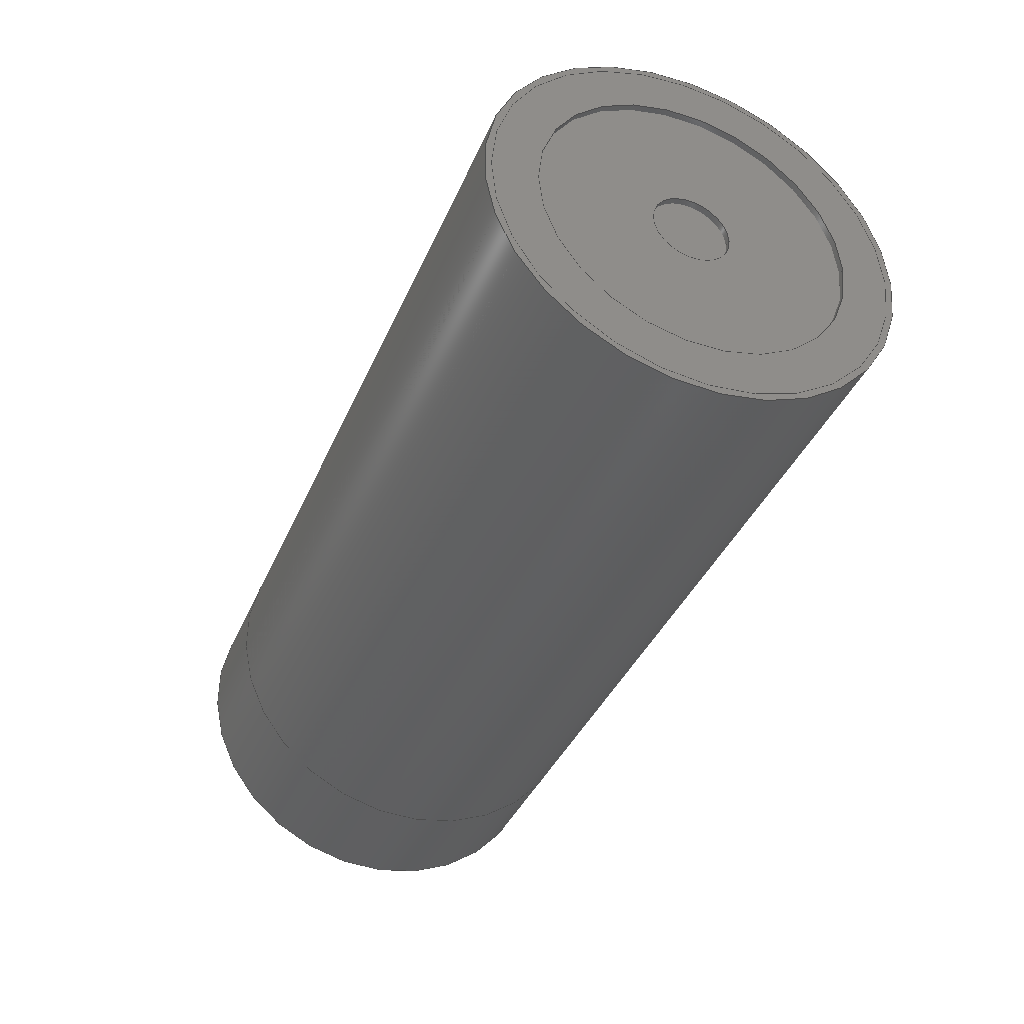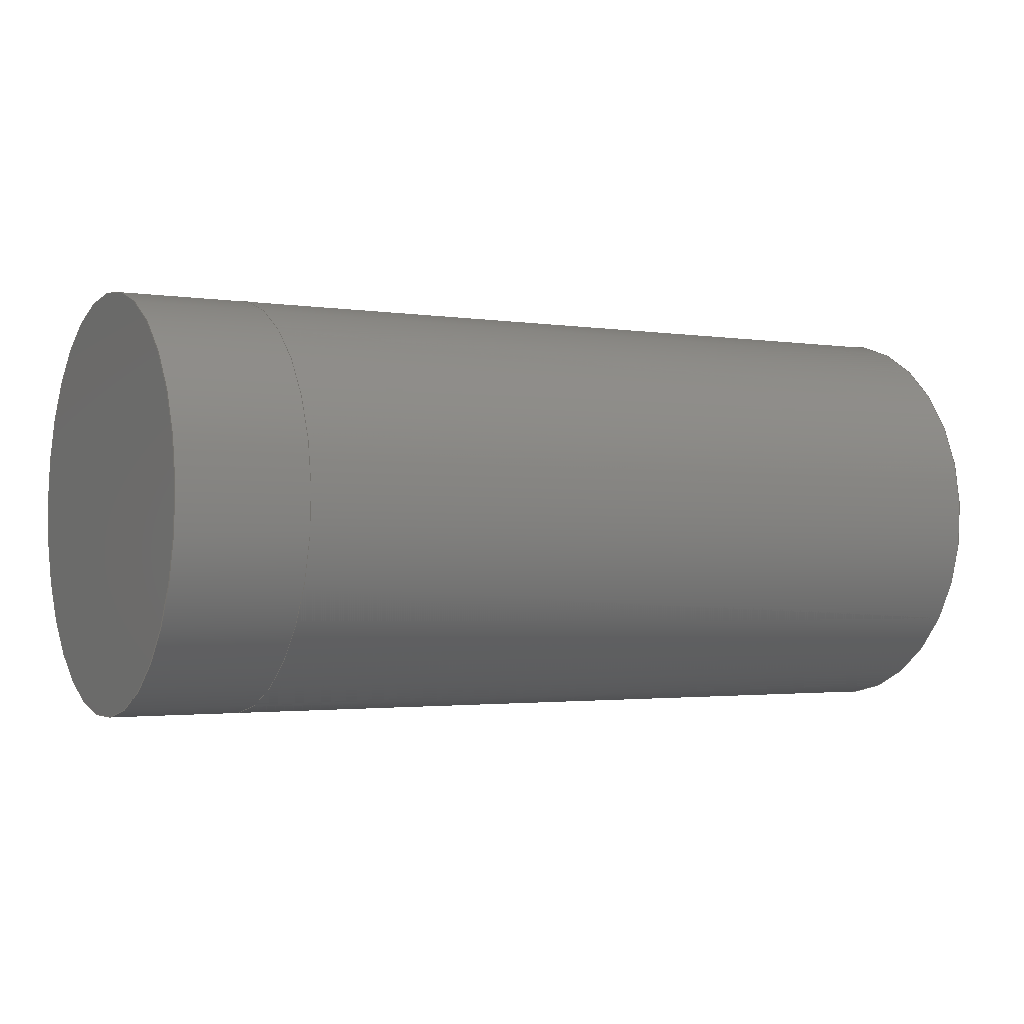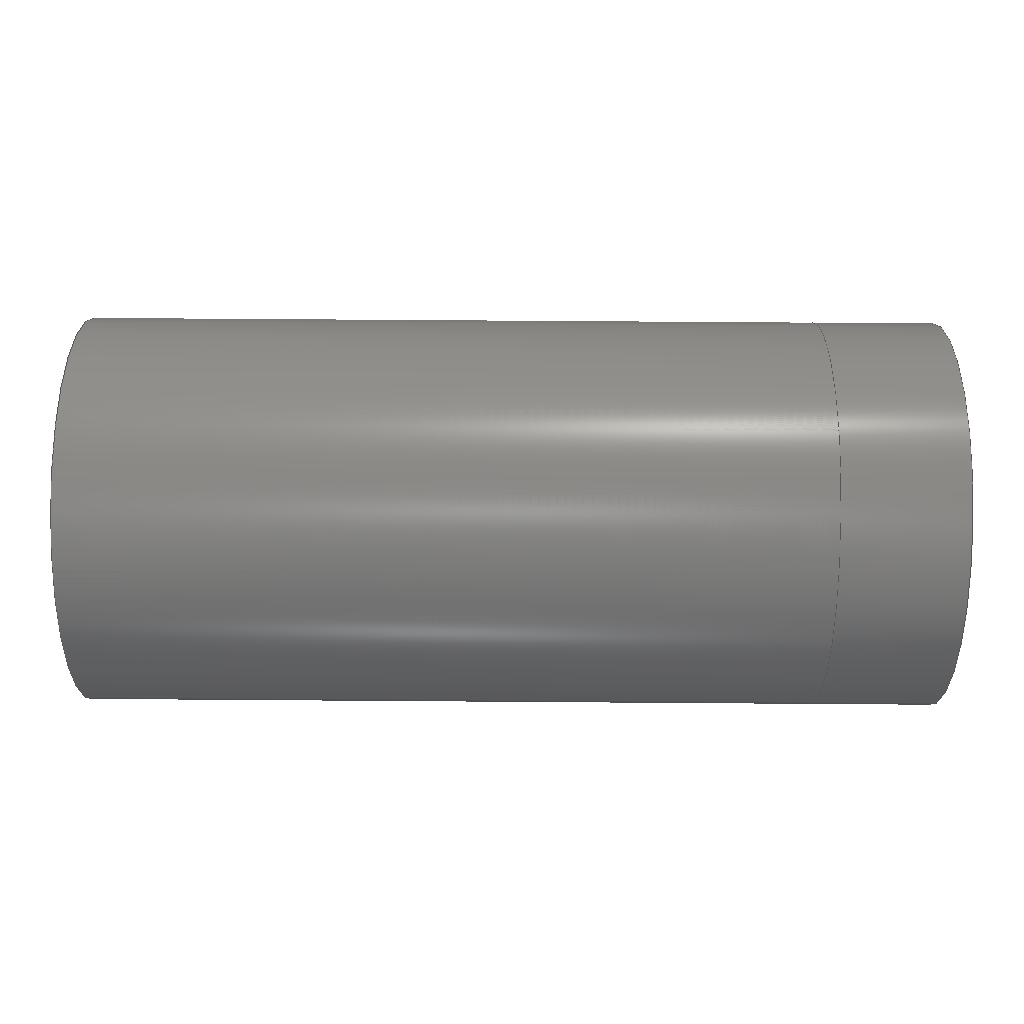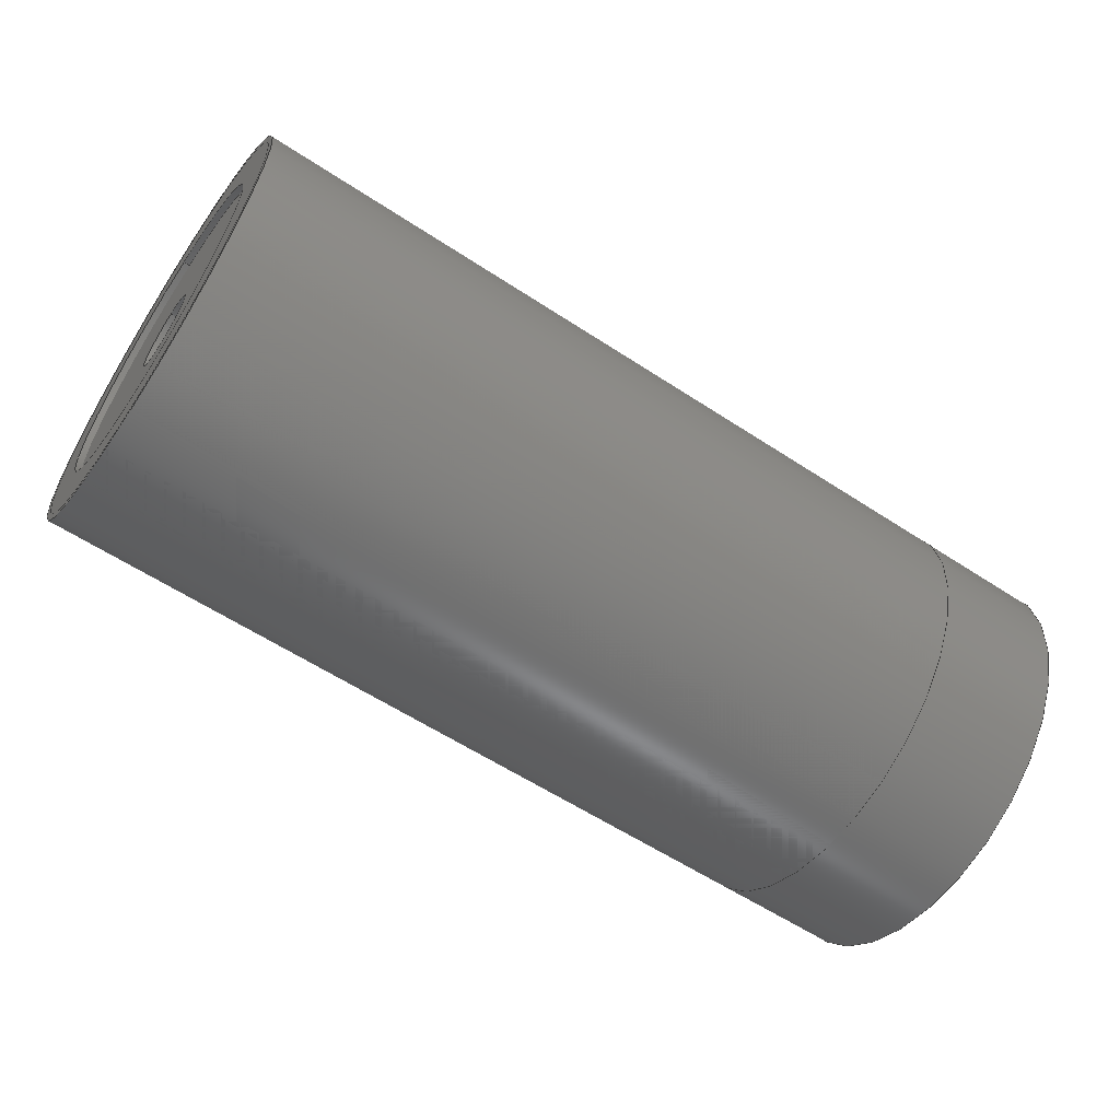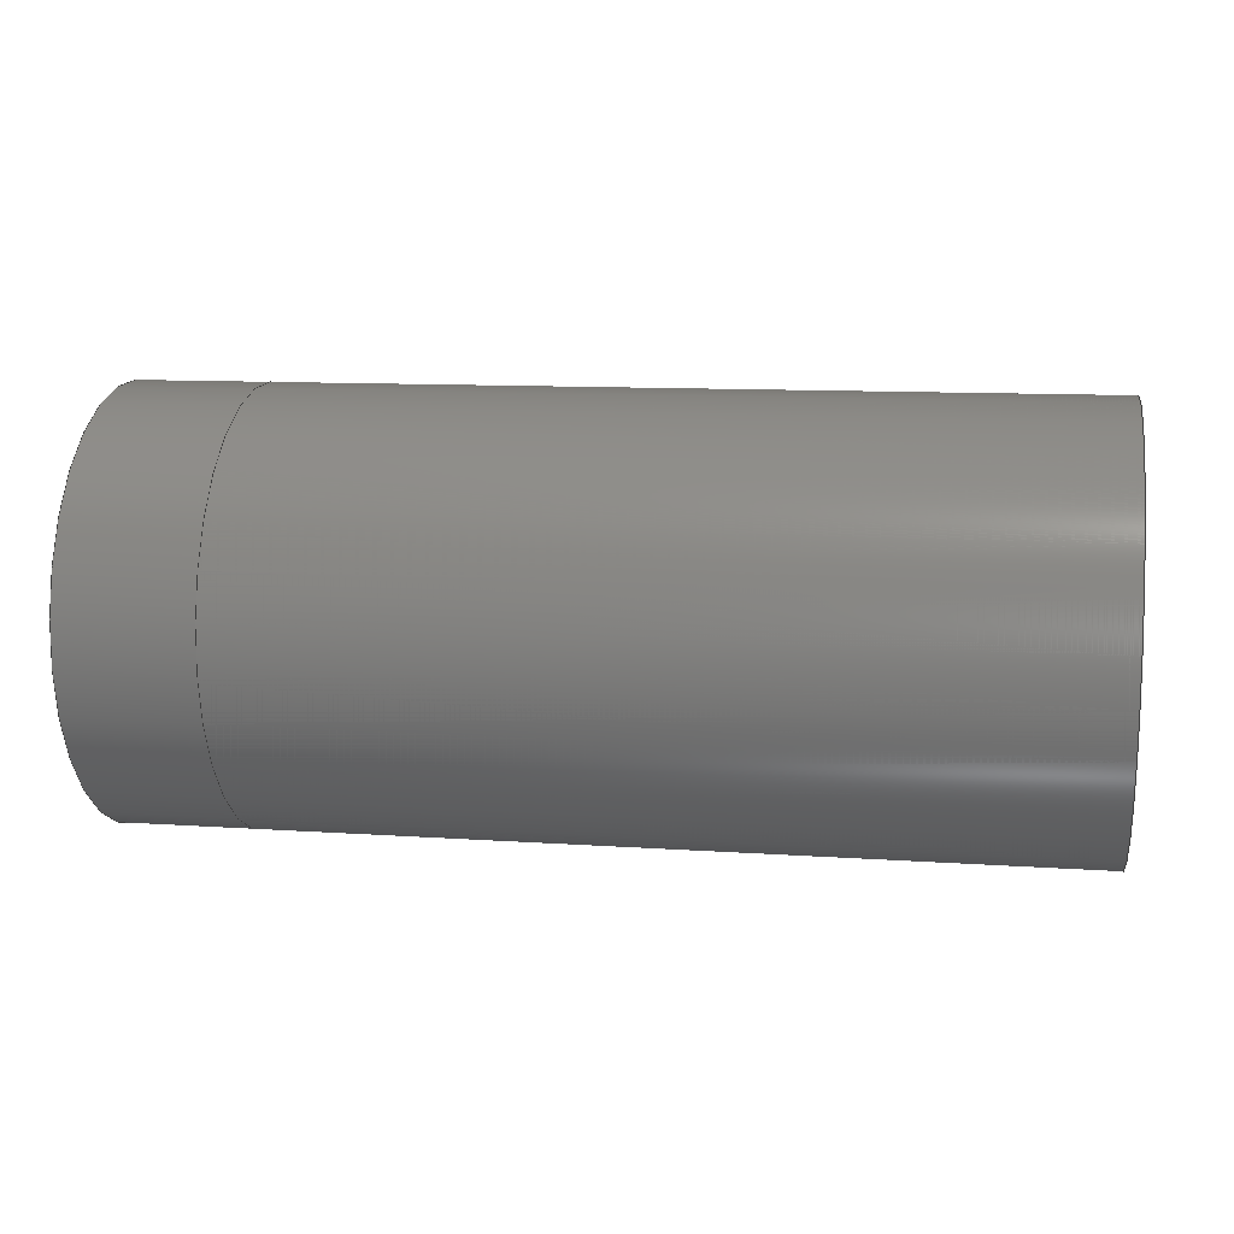
<metadata>
{"format":"step","ext":"step","renderer":"f3d","projection":"perspective","resolution":1024,"background":"white","views":[{"elev":-38.9,"azim":-111.8,"up":"+Y"},{"elev":-2.1,"azim":151.2,"up":"+Z"},{"elev":75.9,"azim":0.4,"up":"+Y"},{"elev":-59.0,"azim":-34.1,"up":"+Z"},{"elev":10.9,"azim":-170.3,"up":"+Y"}]}
</metadata>
<code>
ISO-10303-21;
DATA;
#1=MECHANICAL_DESIGN_GEOMETRIC_PRESENTATION_REPRESENTATION('',(#4,#5),
#260);
#2=SHAPE_REPRESENTATION_RELATIONSHIP('SRR','None',#267,#3);
#3=ADVANCED_BREP_SHAPE_REPRESENTATION('',(#6,#7),#259);
#4=STYLED_ITEM('',(#276),#6);
#5=STYLED_ITEM('',(#276),#7);
#6=MANIFOLD_SOLID_BREP('Body2',#135);
#7=MANIFOLD_SOLID_BREP('Body15',#136);
#8=FACE_BOUND('',#33,.T.);
#9=FACE_BOUND('',#35,.T.);
#10=FACE_BOUND('',#41,.T.);
#11=FACE_BOUND('',#43,.T.);
#12=PLANE('',#153);
#13=PLANE('',#157);
#14=PLANE('',#158);
#15=PLANE('',#162);
#16=PLANE('',#169);
#17=PLANE('',#170);
#18=FACE_OUTER_BOUND('',#29,.T.);
#19=FACE_OUTER_BOUND('',#30,.T.);
#20=FACE_OUTER_BOUND('',#31,.T.);
#21=FACE_OUTER_BOUND('',#32,.T.);
#22=FACE_OUTER_BOUND('',#34,.T.);
#23=FACE_OUTER_BOUND('',#36,.T.);
#24=FACE_OUTER_BOUND('',#37,.T.);
#25=FACE_OUTER_BOUND('',#38,.T.);
#26=FACE_OUTER_BOUND('',#39,.T.);
#27=FACE_OUTER_BOUND('',#40,.T.);
#28=FACE_OUTER_BOUND('',#42,.T.);
#29=EDGE_LOOP('',(#89,#90,#91,#92));
#30=EDGE_LOOP('',(#93));
#31=EDGE_LOOP('',(#94,#95,#96,#97));
#32=EDGE_LOOP('',(#98));
#33=EDGE_LOOP('',(#99));
#34=EDGE_LOOP('',(#100));
#35=EDGE_LOOP('',(#101));
#36=EDGE_LOOP('',(#102,#103,#104,#105));
#37=EDGE_LOOP('',(#106));
#38=EDGE_LOOP('',(#107,#108,#109,#110));
#39=EDGE_LOOP('',(#111,#112,#113,#114));
#40=EDGE_LOOP('',(#115));
#41=EDGE_LOOP('',(#116));
#42=EDGE_LOOP('',(#117));
#43=EDGE_LOOP('',(#118));
#44=LINE('',#225,#49);
#45=LINE('',#232,#50);
#46=LINE('',#241,#51);
#47=LINE('',#247,#52);
#48=LINE('',#253,#53);
#49=VECTOR('',#177,0.15);
#50=VECTOR('',#186,0.6);
#51=VECTOR('',#199,0.8);
#52=VECTOR('',#206,0.775);
#53=VECTOR('',#213,0.8);
#54=CIRCLE('',#151,0.15);
#55=CIRCLE('',#152,0.15);
#56=CIRCLE('',#155,0.6);
#57=CIRCLE('',#156,0.6);
#58=CIRCLE('',#159,0.8);
#59=CIRCLE('',#161,0.8);
#60=CIRCLE('',#164,0.775);
#61=CIRCLE('',#165,0.775);
#62=CIRCLE('',#167,0.8);
#63=CIRCLE('',#168,0.8);
#64=VERTEX_POINT('',#222);
#65=VERTEX_POINT('',#224);
#66=VERTEX_POINT('',#229);
#67=VERTEX_POINT('',#231);
#68=VERTEX_POINT('',#236);
#69=VERTEX_POINT('',#239);
#70=VERTEX_POINT('',#244);
#71=VERTEX_POINT('',#246);
#72=VERTEX_POINT('',#250);
#73=VERTEX_POINT('',#252);
#74=EDGE_CURVE('',#64,#64,#54,.T.);
#75=EDGE_CURVE('',#64,#65,#44,.T.);
#76=EDGE_CURVE('',#65,#65,#55,.T.);
#77=EDGE_CURVE('',#66,#66,#56,.T.);
#78=EDGE_CURVE('',#66,#67,#45,.T.);
#79=EDGE_CURVE('',#67,#67,#57,.T.);
#80=EDGE_CURVE('',#68,#68,#58,.T.);
#81=EDGE_CURVE('',#69,#69,#59,.T.);
#82=EDGE_CURVE('',#69,#68,#46,.T.);
#83=EDGE_CURVE('',#70,#70,#60,.T.);
#84=EDGE_CURVE('',#70,#71,#47,.T.);
#85=EDGE_CURVE('',#71,#71,#61,.T.);
#86=EDGE_CURVE('',#72,#72,#62,.T.);
#87=EDGE_CURVE('',#72,#73,#48,.T.);
#88=EDGE_CURVE('',#73,#73,#63,.T.);
#89=ORIENTED_EDGE('',*,*,#74,.T.);
#90=ORIENTED_EDGE('',*,*,#75,.T.);
#91=ORIENTED_EDGE('',*,*,#76,.T.);
#92=ORIENTED_EDGE('',*,*,#75,.F.);
#93=ORIENTED_EDGE('',*,*,#76,.F.);
#94=ORIENTED_EDGE('',*,*,#77,.F.);
#95=ORIENTED_EDGE('',*,*,#78,.T.);
#96=ORIENTED_EDGE('',*,*,#79,.T.);
#97=ORIENTED_EDGE('',*,*,#78,.F.);
#98=ORIENTED_EDGE('',*,*,#79,.F.);
#99=ORIENTED_EDGE('',*,*,#74,.F.);
#100=ORIENTED_EDGE('',*,*,#80,.F.);
#101=ORIENTED_EDGE('',*,*,#77,.T.);
#102=ORIENTED_EDGE('',*,*,#81,.F.);
#103=ORIENTED_EDGE('',*,*,#82,.T.);
#104=ORIENTED_EDGE('',*,*,#80,.T.);
#105=ORIENTED_EDGE('',*,*,#82,.F.);
#106=ORIENTED_EDGE('',*,*,#81,.T.);
#107=ORIENTED_EDGE('',*,*,#83,.F.);
#108=ORIENTED_EDGE('',*,*,#84,.T.);
#109=ORIENTED_EDGE('',*,*,#85,.T.);
#110=ORIENTED_EDGE('',*,*,#84,.F.);
#111=ORIENTED_EDGE('',*,*,#86,.F.);
#112=ORIENTED_EDGE('',*,*,#87,.T.);
#113=ORIENTED_EDGE('',*,*,#88,.T.);
#114=ORIENTED_EDGE('',*,*,#87,.F.);
#115=ORIENTED_EDGE('',*,*,#86,.T.);
#116=ORIENTED_EDGE('',*,*,#83,.T.);
#117=ORIENTED_EDGE('',*,*,#88,.F.);
#118=ORIENTED_EDGE('',*,*,#85,.F.);
#119=CYLINDRICAL_SURFACE('',#150,0.15);
#120=CYLINDRICAL_SURFACE('',#154,0.6);
#121=CYLINDRICAL_SURFACE('',#160,0.8);
#122=CYLINDRICAL_SURFACE('',#163,0.775);
#123=CYLINDRICAL_SURFACE('',#166,0.8);
#124=ADVANCED_FACE('',(#18),#119,.F.);
#125=ADVANCED_FACE('',(#19),#12,.F.);
#126=ADVANCED_FACE('',(#20),#120,.F.);
#127=ADVANCED_FACE('',(#21,#8),#13,.F.);
#128=ADVANCED_FACE('',(#22,#9),#14,.F.);
#129=ADVANCED_FACE('',(#23),#121,.T.);
#130=ADVANCED_FACE('',(#24),#15,.T.);
#131=ADVANCED_FACE('',(#25),#122,.F.);
#132=ADVANCED_FACE('',(#26),#123,.T.);
#133=ADVANCED_FACE('',(#27,#10),#16,.T.);
#134=ADVANCED_FACE('',(#28,#11),#17,.F.);
#135=CLOSED_SHELL('',(#124,#125,#126,#127,#128,#129,#130));
#136=CLOSED_SHELL('',(#131,#132,#133,#134));
#137=DERIVED_UNIT_ELEMENT(#139,1);
#138=DERIVED_UNIT_ELEMENT(#262,3);
#139=(
MASS_UNIT()
NAMED_UNIT(*)
SI_UNIT(.KILO.,.GRAM.)
);
#140=DERIVED_UNIT((#137,#138));
#141=MEASURE_REPRESENTATION_ITEM('density measure',
POSITIVE_RATIO_MEASURE(7850),#140);
#142=PROPERTY_DEFINITION_REPRESENTATION(#147,#144);
#143=PROPERTY_DEFINITION_REPRESENTATION(#148,#145);
#144=REPRESENTATION('material name',(#146),#259);
#145=REPRESENTATION('density',(#141),#259);
#146=DESCRIPTIVE_REPRESENTATION_ITEM('Steel','Steel');
#147=PROPERTY_DEFINITION('material property','material name',#269);
#148=PROPERTY_DEFINITION('material property','density of part',#269);
#149=AXIS2_PLACEMENT_3D('placement',#220,#171,#172);
#150=AXIS2_PLACEMENT_3D('',#221,#173,#174);
#151=AXIS2_PLACEMENT_3D('',#223,#175,#176);
#152=AXIS2_PLACEMENT_3D('',#226,#178,#179);
#153=AXIS2_PLACEMENT_3D('',#227,#180,#181);
#154=AXIS2_PLACEMENT_3D('',#228,#182,#183);
#155=AXIS2_PLACEMENT_3D('',#230,#184,#185);
#156=AXIS2_PLACEMENT_3D('',#233,#187,#188);
#157=AXIS2_PLACEMENT_3D('',#234,#189,#190);
#158=AXIS2_PLACEMENT_3D('',#235,#191,#192);
#159=AXIS2_PLACEMENT_3D('',#237,#193,#194);
#160=AXIS2_PLACEMENT_3D('',#238,#195,#196);
#161=AXIS2_PLACEMENT_3D('',#240,#197,#198);
#162=AXIS2_PLACEMENT_3D('',#242,#200,#201);
#163=AXIS2_PLACEMENT_3D('',#243,#202,#203);
#164=AXIS2_PLACEMENT_3D('',#245,#204,#205);
#165=AXIS2_PLACEMENT_3D('',#248,#207,#208);
#166=AXIS2_PLACEMENT_3D('',#249,#209,#210);
#167=AXIS2_PLACEMENT_3D('',#251,#211,#212);
#168=AXIS2_PLACEMENT_3D('',#254,#214,#215);
#169=AXIS2_PLACEMENT_3D('',#255,#216,#217);
#170=AXIS2_PLACEMENT_3D('',#256,#218,#219);
#171=DIRECTION('axis',(0,0,1));
#172=DIRECTION('refdir',(1,0,0));
#173=DIRECTION('center_axis',(1,0,0));
#174=DIRECTION('ref_axis',(0,0,-1));
#175=DIRECTION('center_axis',(-1,0,0));
#176=DIRECTION('ref_axis',(0,0,-1));
#177=DIRECTION('',(1,0,0));
#178=DIRECTION('center_axis',(1,0,0));
#179=DIRECTION('ref_axis',(0,0,-1));
#180=DIRECTION('center_axis',(1,0,0));
#181=DIRECTION('ref_axis',(0,0,-1));
#182=DIRECTION('center_axis',(1,0,0));
#183=DIRECTION('ref_axis',(0,0,-1));
#184=DIRECTION('center_axis',(1,0,0));
#185=DIRECTION('ref_axis',(0,0,-1));
#186=DIRECTION('',(1,0,0));
#187=DIRECTION('center_axis',(1,0,0));
#188=DIRECTION('ref_axis',(0,0,-1));
#189=DIRECTION('center_axis',(1,0,0));
#190=DIRECTION('ref_axis',(0,0,-1));
#191=DIRECTION('center_axis',(1,0,0));
#192=DIRECTION('ref_axis',(0,0,-1));
#193=DIRECTION('center_axis',(1,0,0));
#194=DIRECTION('ref_axis',(0,0,-1));
#195=DIRECTION('center_axis',(1,0,0));
#196=DIRECTION('ref_axis',(0,0,-1));
#197=DIRECTION('center_axis',(1,0,0));
#198=DIRECTION('ref_axis',(0,0,-1));
#199=DIRECTION('',(-1,0,0));
#200=DIRECTION('center_axis',(1,0,0));
#201=DIRECTION('ref_axis',(0,0,-1));
#202=DIRECTION('center_axis',(1,0,0));
#203=DIRECTION('ref_axis',(0,0,-1));
#204=DIRECTION('center_axis',(-1,0,0));
#205=DIRECTION('ref_axis',(0,0,-1));
#206=DIRECTION('',(-1,0,0));
#207=DIRECTION('center_axis',(-1,0,0));
#208=DIRECTION('ref_axis',(0,0,-1));
#209=DIRECTION('center_axis',(1,0,0));
#210=DIRECTION('ref_axis',(0,0,-1));
#211=DIRECTION('center_axis',(1,0,0));
#212=DIRECTION('ref_axis',(0,0,-1));
#213=DIRECTION('',(-1,0,0));
#214=DIRECTION('center_axis',(1,0,0));
#215=DIRECTION('ref_axis',(0,0,-1));
#216=DIRECTION('center_axis',(1,0,0));
#217=DIRECTION('ref_axis',(0,0,-1));
#218=DIRECTION('center_axis',(1,0,0));
#219=DIRECTION('ref_axis',(0,0,-1));
#220=CARTESIAN_POINT('',(0,0,0));
#221=CARTESIAN_POINT('Origin',(0,0,0));
#222=CARTESIAN_POINT('',(0.025,-1.837e-17,0.15));
#223=CARTESIAN_POINT('Origin',(0.025,0,0));
#224=CARTESIAN_POINT('',(0.05,-1.837e-17,0.15));
#225=CARTESIAN_POINT('',(0,-1.837e-17,0.15));
#226=CARTESIAN_POINT('Origin',(0.05,0,0));
#227=CARTESIAN_POINT('Origin',(0.05,0,0));
#228=CARTESIAN_POINT('Origin',(0,0,0));
#229=CARTESIAN_POINT('',(0,-7.348e-17,0.6));
#230=CARTESIAN_POINT('Origin',(0,0,0));
#231=CARTESIAN_POINT('',(0.025,-7.348e-17,0.6));
#232=CARTESIAN_POINT('',(0,-7.348e-17,0.6));
#233=CARTESIAN_POINT('Origin',(0.025,0,0));
#234=CARTESIAN_POINT('Origin',(0.025,0,0));
#235=CARTESIAN_POINT('Origin',(0,0,0));
#236=CARTESIAN_POINT('',(0,-9.797e-17,0.8));
#237=CARTESIAN_POINT('Origin',(0,0,0));
#238=CARTESIAN_POINT('Origin',(0,0,0));
#239=CARTESIAN_POINT('',(3.5,-9.797e-17,0.8));
#240=CARTESIAN_POINT('Origin',(3.5,0,0));
#241=CARTESIAN_POINT('',(0,-9.797e-17,0.8));
#242=CARTESIAN_POINT('Origin',(3.5,0,0));
#243=CARTESIAN_POINT('Origin',(0,0,0));
#244=CARTESIAN_POINT('',(3,-9.491e-17,0.775));
#245=CARTESIAN_POINT('Origin',(3,0,0));
#246=CARTESIAN_POINT('',(0,-9.491e-17,0.775));
#247=CARTESIAN_POINT('',(0,-9.491e-17,0.775));
#248=CARTESIAN_POINT('Origin',(0,0,0));
#249=CARTESIAN_POINT('Origin',(0,0,0));
#250=CARTESIAN_POINT('',(3,-9.797e-17,0.8));
#251=CARTESIAN_POINT('Origin',(3,0,0));
#252=CARTESIAN_POINT('',(0,-9.797e-17,0.8));
#253=CARTESIAN_POINT('',(0,-9.797e-17,0.8));
#254=CARTESIAN_POINT('Origin',(0,0,0));
#255=CARTESIAN_POINT('Origin',(3,0,0));
#256=CARTESIAN_POINT('Origin',(0,0,0));
#257=UNCERTAINTY_MEASURE_WITH_UNIT(LENGTH_MEASURE(0.001),#261,
'DISTANCE_ACCURACY_VALUE',
'Maximum model space distance between geometric entities at asserted c
onnectivities');
#258=UNCERTAINTY_MEASURE_WITH_UNIT(LENGTH_MEASURE(0.001),#261,
'DISTANCE_ACCURACY_VALUE',
'Maximum model space distance between geometric entities at asserted c
onnectivities');
#259=(
GEOMETRIC_REPRESENTATION_CONTEXT(3)
GLOBAL_UNCERTAINTY_ASSIGNED_CONTEXT((#257))
GLOBAL_UNIT_ASSIGNED_CONTEXT((#261,#263,#264))
REPRESENTATION_CONTEXT('','3D')
);
#260=(
GEOMETRIC_REPRESENTATION_CONTEXT(3)
GLOBAL_UNCERTAINTY_ASSIGNED_CONTEXT((#258))
GLOBAL_UNIT_ASSIGNED_CONTEXT((#261,#263,#264))
REPRESENTATION_CONTEXT('','3D')
);
#261=(
LENGTH_UNIT()
NAMED_UNIT(*)
SI_UNIT(.CENTI.,.METRE.)
);
#262=(
LENGTH_UNIT()
NAMED_UNIT(*)
SI_UNIT($,.METRE.)
);
#263=(
NAMED_UNIT(*)
PLANE_ANGLE_UNIT()
SI_UNIT($,.RADIAN.)
);
#264=(
NAMED_UNIT(*)
SI_UNIT($,.STERADIAN.)
SOLID_ANGLE_UNIT()
);
#265=SHAPE_DEFINITION_REPRESENTATION(#266,#267);
#266=PRODUCT_DEFINITION_SHAPE('',$,#269);
#267=SHAPE_REPRESENTATION('',(#149),#259);
#268=PRODUCT_DEFINITION_CONTEXT('part definition',#273,'design');
#269=PRODUCT_DEFINITION('Untitled','Untitled',#270,#268);
#270=PRODUCT_DEFINITION_FORMATION('',$,#275);
#271=PRODUCT_RELATED_PRODUCT_CATEGORY('Untitled','Untitled',(#275));
#272=APPLICATION_PROTOCOL_DEFINITION('international standard',
'automotive_design',2009,#273);
#273=APPLICATION_CONTEXT(
'Core Data for Automotive Mechanical Design Process');
#274=PRODUCT_CONTEXT('part definition',#273,'mechanical');
#275=PRODUCT('Untitled','Untitled',$,(#274));
#276=PRESENTATION_STYLE_ASSIGNMENT((#277));
#277=SURFACE_STYLE_USAGE(.BOTH.,#278);
#278=SURFACE_SIDE_STYLE('',(#279));
#279=SURFACE_STYLE_FILL_AREA(#280);
#280=FILL_AREA_STYLE('Steel - Satin',(#281));
#281=FILL_AREA_STYLE_COLOUR('Steel - Satin',#282);
#282=COLOUR_RGB('Steel - Satin',0.6275,0.6275,0.6275);
ENDSEC;
END-ISO-10303-21;

</code>
